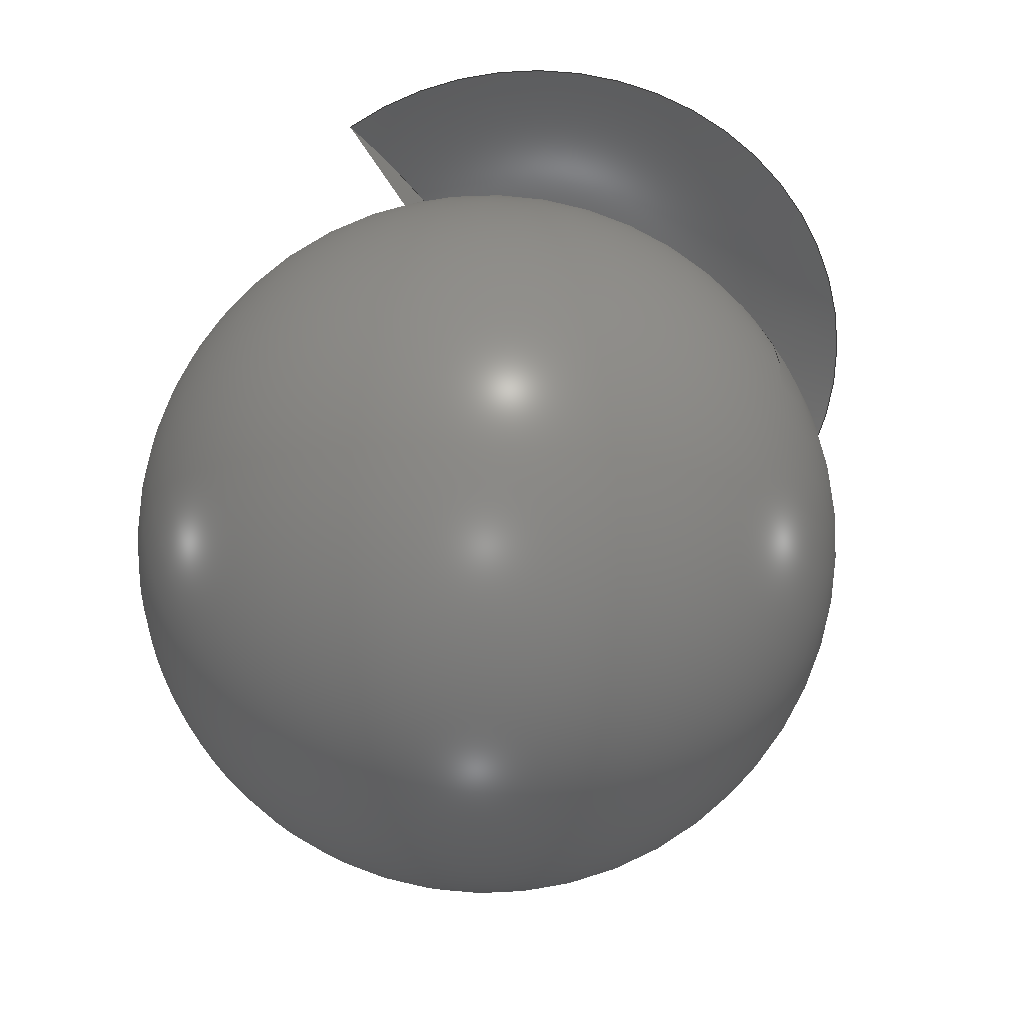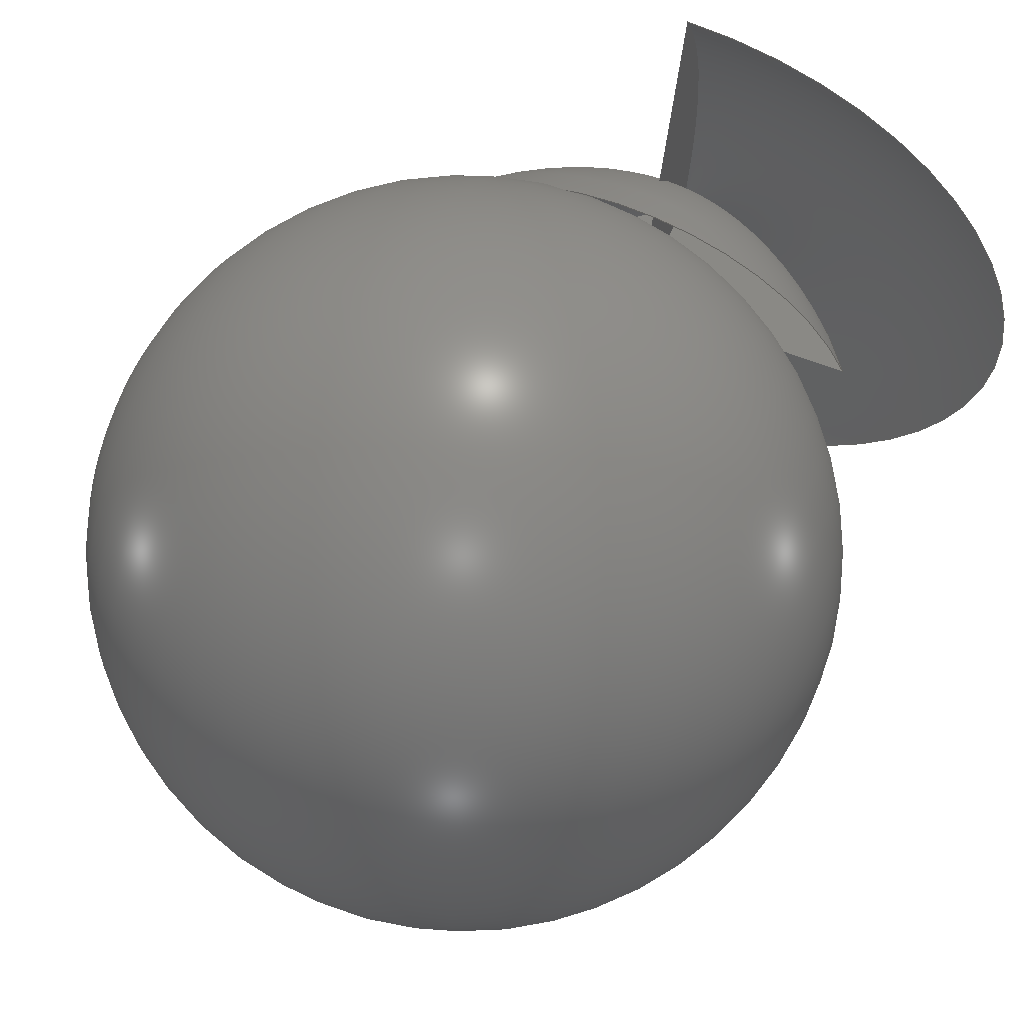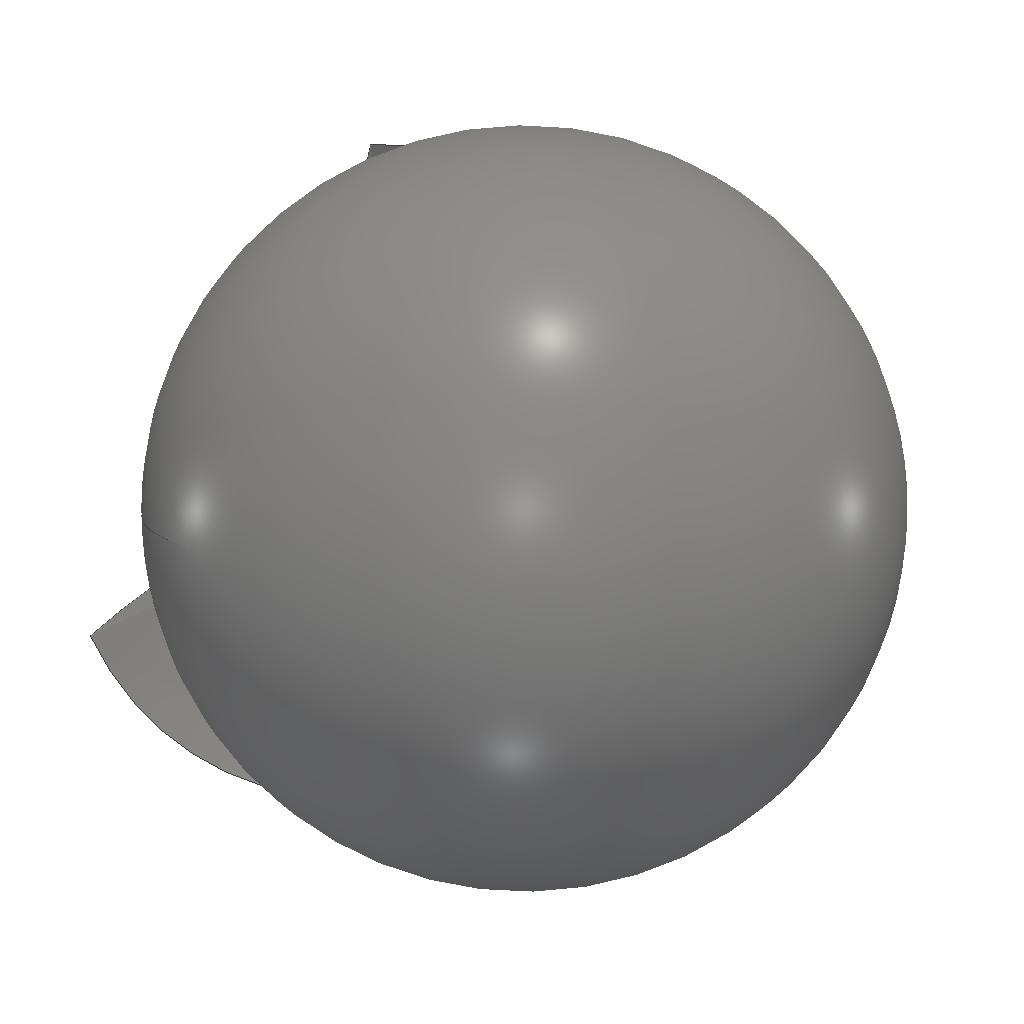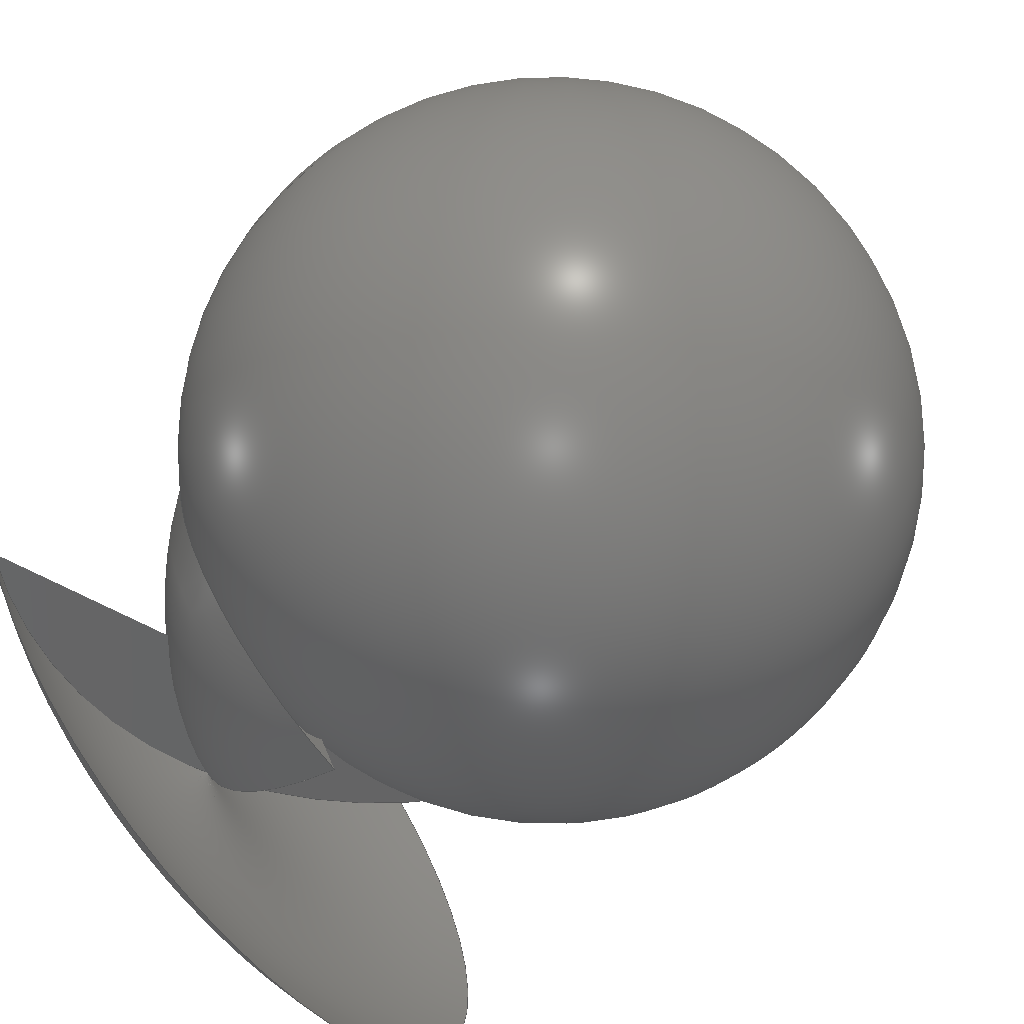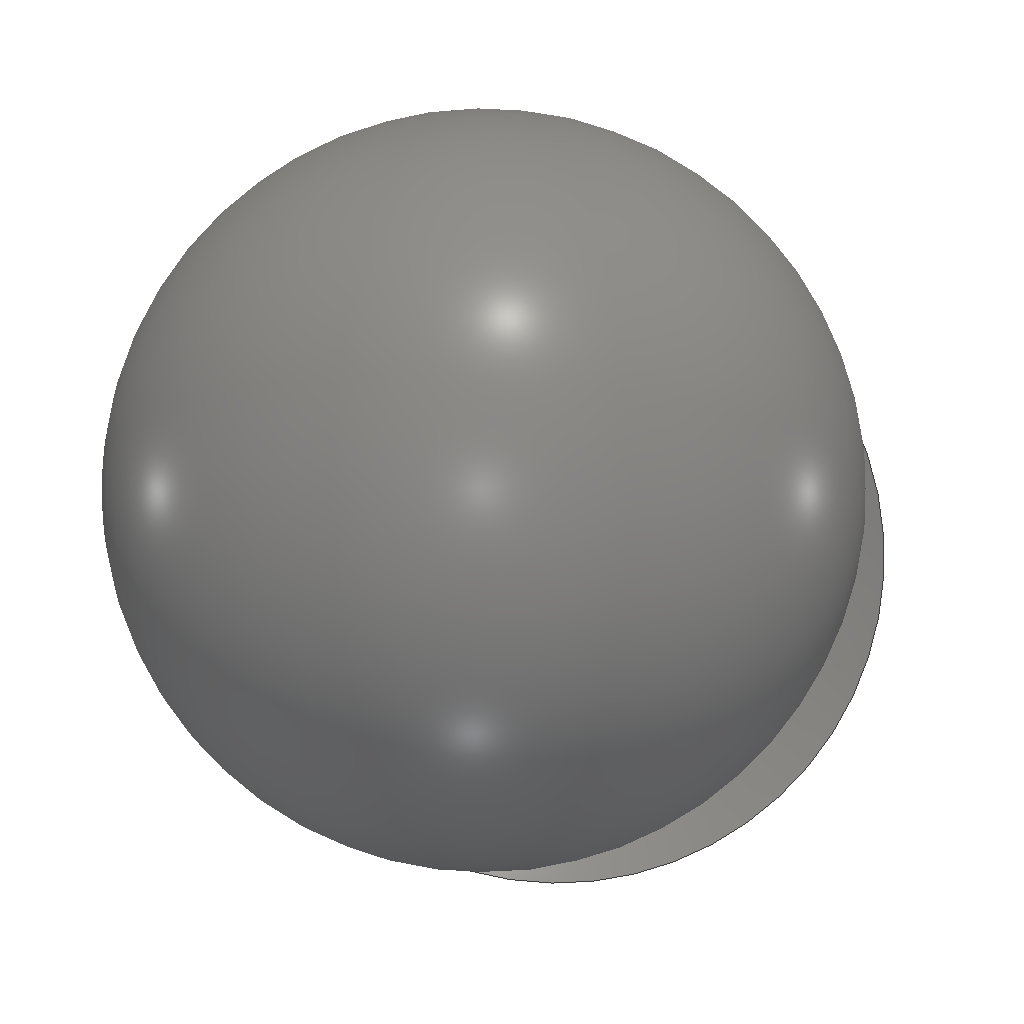
<metadata>
{"format":"step","ext":"step","renderer":"f3d","projection":"perspective","resolution":1024,"background":"white","views":[{"elev":-60.2,"azim":-144.5,"up":"+Z"},{"elev":62.3,"azim":-157.2,"up":"+Y"},{"elev":9.4,"azim":151.9,"up":"+Y"},{"elev":-71.7,"azim":128.6,"up":"+Y"},{"elev":-5.3,"azim":-175.7,"up":"+Y"}]}
</metadata>
<code>
ISO-10303-21;
DATA;
#1 = APPLICATION_PROTOCOL_DEFINITION('international standard',
  'automotive_design',2000,#2);
#2 = APPLICATION_CONTEXT(
  'core data for automotive mechanical design processes');
#3 = SHAPE_DEFINITION_REPRESENTATION(#4,#10);
#4 = PRODUCT_DEFINITION_SHAPE('','',#5);
#5 = PRODUCT_DEFINITION('design','',#6,#9);
#6 = PRODUCT_DEFINITION_FORMATION('','',#7);
#7 = PRODUCT('Torus','Torus','',(#8));
#8 = PRODUCT_CONTEXT('',#2,'mechanical');
#9 = PRODUCT_DEFINITION_CONTEXT('part definition',#2,'design');
#10 = ADVANCED_BREP_SHAPE_REPRESENTATION('',(#11,#15),#129);
#11 = AXIS2_PLACEMENT_3D('',#12,#13,#14);
#12 = CARTESIAN_POINT('',(0,0,0));
#13 = DIRECTION('',(0,0,1));
#14 = DIRECTION('',(1,0,-0));
#15 = MANIFOLD_SOLID_BREP('',#16);
#16 = CLOSED_SHELL('',(#17,#121,#125));
#17 = ADVANCED_FACE('',(#18),#33,.F.);
#18 = FACE_BOUND('',#19,.F.);
#19 = EDGE_LOOP('',(#20,#48,#77,#94));
#20 = ORIENTED_EDGE('',*,*,#21,.T.);
#21 = EDGE_CURVE('',#22,#24,#26,.T.);
#22 = VERTEX_POINT('',#23);
#23 = CARTESIAN_POINT('',(7,-16.53,27.89));
#24 = VERTEX_POINT('',#25);
#25 = CARTESIAN_POINT('',(-9.014,8.13,27.89)
  );
#26 = SURFACE_CURVE('',#27,(#32),.PCURVE_S1);
#27 = CIRCLE('',#28,17.53);
#28 = AXIS2_PLACEMENT_3D('',#29,#30,#31);
#29 = CARTESIAN_POINT('',(7,1,27.89));
#30 = DIRECTION('',(0,0,1));
#31 = DIRECTION('',(-2.22e-16,-1,0));
#32 = PCURVE('',#33,#42);
#33 = SURFACE_OF_REVOLUTION('',#34,#39);
#34 = CIRCLE('',#35,32);
#35 = AXIS2_PLACEMENT_3D('',#36,#37,#38);
#36 = CARTESIAN_POINT('',(7,10,10));
#37 = DIRECTION('',(-1,2.22e-16,0));
#38 = DIRECTION('',(2.22e-16,1,0));
#39 = AXIS1_PLACEMENT('',#40,#41);
#40 = CARTESIAN_POINT('',(7,1,10));
#41 = DIRECTION('',(0,0,1));
#42 = DEFINITIONAL_REPRESENTATION('',(#43),#47);
#43 = LINE('',#44,#45);
#44 = CARTESIAN_POINT('',(0,3.735));
#45 = VECTOR('',#46,1);
#46 = DIRECTION('',(1,0));
#47 = ( GEOMETRIC_REPRESENTATION_CONTEXT(2) 
PARAMETRIC_REPRESENTATION_CONTEXT() REPRESENTATION_CONTEXT('2D SPACE',''
  ) );
#48 = ORIENTED_EDGE('',*,*,#49,.T.);
#49 = EDGE_CURVE('',#24,#50,#52,.T.);
#50 = VERTEX_POINT('',#51);
#51 = CARTESIAN_POINT('',(29.84,-9.168,
    37.71));
#52 = SURFACE_CURVE('',#53,(#58,#65),.PCURVE_S1);
#53 = CIRCLE('',#54,32);
#54 = AXIS2_PLACEMENT_3D('',#55,#56,#57);
#55 = CARTESIAN_POINT('',(15.22,-2.661,10));
#56 = DIRECTION('',(0.4067,0.9135,0));
#57 = DIRECTION('',(0.9135,-0.4067,0));
#58 = PCURVE('',#33,#59);
#59 = DEFINITIONAL_REPRESENTATION('',(#60),#64);
#60 = LINE('',#61,#62);
#61 = CARTESIAN_POINT('',(4.294,0));
#62 = VECTOR('',#63,1);
#63 = DIRECTION('',(0,1));
#64 = ( GEOMETRIC_REPRESENTATION_CONTEXT(2) 
PARAMETRIC_REPRESENTATION_CONTEXT() REPRESENTATION_CONTEXT('2D SPACE',''
  ) );
#65 = PCURVE('',#66,#71);
#66 = PLANE('',#67);
#67 = AXIS2_PLACEMENT_3D('',#68,#69,#70);
#68 = CARTESIAN_POINT('',(9.371,-0.05571,
    37.74));
#69 = DIRECTION('',(0.4067,0.9135,0));
#70 = DIRECTION('',(0,0,1));
#71 = DEFINITIONAL_REPRESENTATION('',(#72),#76);
#72 = CIRCLE('',#73,32);
#73 = AXIS2_PLACEMENT_2D('',#74,#75);
#74 = CARTESIAN_POINT('',(-27.74,6.404));
#75 = DIRECTION('',(0,1));
#76 = ( GEOMETRIC_REPRESENTATION_CONTEXT(2) 
PARAMETRIC_REPRESENTATION_CONTEXT() REPRESENTATION_CONTEXT('2D SPACE',''
  ) );
#77 = ORIENTED_EDGE('',*,*,#78,.F.);
#78 = EDGE_CURVE('',#79,#50,#81,.T.);
#79 = VERTEX_POINT('',#80);
#80 = CARTESIAN_POINT('',(7,26,37.71));
#81 = SURFACE_CURVE('',#82,(#87),.PCURVE_S1);
#82 = CIRCLE('',#83,25);
#83 = AXIS2_PLACEMENT_3D('',#84,#85,#86);
#84 = CARTESIAN_POINT('',(7,1,37.71));
#85 = DIRECTION('',(0,-0,1));
#86 = DIRECTION('',(2.22e-16,1,0));
#87 = PCURVE('',#33,#88);
#88 = DEFINITIONAL_REPRESENTATION('',(#89),#93);
#89 = LINE('',#90,#91);
#90 = CARTESIAN_POINT('',(0,5.236));
#91 = VECTOR('',#92,1);
#92 = DIRECTION('',(1,0));
#93 = ( GEOMETRIC_REPRESENTATION_CONTEXT(2) 
PARAMETRIC_REPRESENTATION_CONTEXT() REPRESENTATION_CONTEXT('2D SPACE',''
  ) );
#94 = ORIENTED_EDGE('',*,*,#95,.F.);
#95 = EDGE_CURVE('',#22,#79,#96,.T.);
#96 = SURFACE_CURVE('',#97,(#102,#109),.PCURVE_S1);
#97 = CIRCLE('',#98,32);
#98 = AXIS2_PLACEMENT_3D('',#99,#100,#101);
#99 = CARTESIAN_POINT('',(7,10,10));
#100 = DIRECTION('',(-1,2.22e-16,0));
#101 = DIRECTION('',(2.22e-16,1,0));
#102 = PCURVE('',#33,#103);
#103 = DEFINITIONAL_REPRESENTATION('',(#104),#108);
#104 = LINE('',#105,#106);
#105 = CARTESIAN_POINT('',(0,0));
#106 = VECTOR('',#107,1);
#107 = DIRECTION('',(0,1));
#108 = ( GEOMETRIC_REPRESENTATION_CONTEXT(2) 
PARAMETRIC_REPRESENTATION_CONTEXT() REPRESENTATION_CONTEXT('2D SPACE',''
  ) );
#109 = PCURVE('',#110,#115);
#110 = PLANE('',#111);
#111 = AXIS2_PLACEMENT_3D('',#112,#113,#114);
#112 = CARTESIAN_POINT('',(7,3.596,37.74));
#113 = DIRECTION('',(-1,2.22e-16,0));
#114 = DIRECTION('',(0,0,1));
#115 = DEFINITIONAL_REPRESENTATION('',(#116),#120);
#116 = CIRCLE('',#117,32);
#117 = AXIS2_PLACEMENT_2D('',#118,#119);
#118 = CARTESIAN_POINT('',(-27.74,6.404));
#119 = DIRECTION('',(0,1));
#120 = ( GEOMETRIC_REPRESENTATION_CONTEXT(2) 
PARAMETRIC_REPRESENTATION_CONTEXT() REPRESENTATION_CONTEXT('2D SPACE',''
  ) );
#121 = ADVANCED_FACE('',(#122),#110,.F.);
#122 = FACE_BOUND('',#123,.F.);
#123 = EDGE_LOOP('',(#124));
#124 = ORIENTED_EDGE('',*,*,#95,.T.);
#125 = ADVANCED_FACE('',(#126),#66,.T.);
#126 = FACE_BOUND('',#127,.T.);
#127 = EDGE_LOOP('',(#128));
#128 = ORIENTED_EDGE('',*,*,#49,.T.);
#129 = ( GEOMETRIC_REPRESENTATION_CONTEXT(3) 
GLOBAL_UNCERTAINTY_ASSIGNED_CONTEXT((#133)) GLOBAL_UNIT_ASSIGNED_CONTEXT
((#130,#131,#132)) REPRESENTATION_CONTEXT('Context #1',
  '3D Context with UNIT and UNCERTAINTY') );
#130 = ( LENGTH_UNIT() NAMED_UNIT(*) SI_UNIT(.MILLI.,.METRE.) );
#131 = ( NAMED_UNIT(*) PLANE_ANGLE_UNIT() SI_UNIT($,.RADIAN.) );
#132 = ( NAMED_UNIT(*) SI_UNIT($,.STERADIAN.) SOLID_ANGLE_UNIT() );
#133 = UNCERTAINTY_MEASURE_WITH_UNIT(LENGTH_MEASURE(1e-07),#130,
  'distance_accuracy_value','confusion accuracy');
#134 = PRODUCT_RELATED_PRODUCT_CATEGORY('part',$,(#7));
#135 = SHAPE_DEFINITION_REPRESENTATION(#136,#142);
#136 = PRODUCT_DEFINITION_SHAPE('','',#137);
#137 = PRODUCT_DEFINITION('design','',#138,#141);
#138 = PRODUCT_DEFINITION_FORMATION('','',#139);
#139 = PRODUCT('Shere001','Shere001','',(#140));
#140 = PRODUCT_CONTEXT('',#2,'mechanical');
#141 = PRODUCT_DEFINITION_CONTEXT('part definition',#2,'design');
#142 = ADVANCED_BREP_SHAPE_REPRESENTATION('',(#11,#143),#155);
#143 = MANIFOLD_SOLID_BREP('',#144);
#144 = CLOSED_SHELL('',(#145));
#145 = ADVANCED_FACE('',(#146),#150,.T.);
#146 = FACE_BOUND('',#147,.T.);
#147 = VERTEX_LOOP('',#148);
#148 = VERTEX_POINT('',#149);
#149 = CARTESIAN_POINT('',(3.062e-16,-7.499e-32,-5));
#150 = SPHERICAL_SURFACE('',#151,5);
#151 = AXIS2_PLACEMENT_3D('',#152,#153,#154);
#152 = CARTESIAN_POINT('',(0,0,0));
#153 = DIRECTION('',(0,0,1));
#154 = DIRECTION('',(1,0,0));
#155 = ( GEOMETRIC_REPRESENTATION_CONTEXT(3) 
GLOBAL_UNCERTAINTY_ASSIGNED_CONTEXT((#159)) GLOBAL_UNIT_ASSIGNED_CONTEXT
((#156,#157,#158)) REPRESENTATION_CONTEXT('Context #1',
  '3D Context with UNIT and UNCERTAINTY') );
#156 = ( LENGTH_UNIT() NAMED_UNIT(*) SI_UNIT(.MILLI.,.METRE.) );
#157 = ( NAMED_UNIT(*) PLANE_ANGLE_UNIT() SI_UNIT($,.RADIAN.) );
#158 = ( NAMED_UNIT(*) SI_UNIT($,.STERADIAN.) SOLID_ANGLE_UNIT() );
#159 = UNCERTAINTY_MEASURE_WITH_UNIT(LENGTH_MEASURE(1e-07),#156,
  'distance_accuracy_value','confusion accuracy');
#160 = PRODUCT_RELATED_PRODUCT_CATEGORY('part',$,(#139));
#161 = SHAPE_DEFINITION_REPRESENTATION(#162,#168);
#162 = PRODUCT_DEFINITION_SHAPE('','',#163);
#163 = PRODUCT_DEFINITION('design','',#164,#167);
#164 = PRODUCT_DEFINITION_FORMATION('','',#165);
#165 = PRODUCT('Torus001','Torus001','',(#166));
#166 = PRODUCT_CONTEXT('',#2,'mechanical');
#167 = PRODUCT_DEFINITION_CONTEXT('part definition',#2,'design');
#168 = ADVANCED_BREP_SHAPE_REPRESENTATION('',(#11,#169),#181);
#169 = MANIFOLD_SOLID_BREP('',#170);
#170 = CLOSED_SHELL('',(#171));
#171 = ADVANCED_FACE('',(#172),#176,.T.);
#172 = FACE_BOUND('',#173,.F.);
#173 = VERTEX_LOOP('',#174);
#174 = VERTEX_POINT('',#175);
#175 = CARTESIAN_POINT('',(12,0,0));
#176 = TOROIDAL_SURFACE('',#177,10,2);
#177 = AXIS2_PLACEMENT_3D('',#178,#179,#180);
#178 = CARTESIAN_POINT('',(0,0,0));
#179 = DIRECTION('',(-0,-0,-1));
#180 = DIRECTION('',(1,0,0));
#181 = ( GEOMETRIC_REPRESENTATION_CONTEXT(3) 
GLOBAL_UNCERTAINTY_ASSIGNED_CONTEXT((#185)) GLOBAL_UNIT_ASSIGNED_CONTEXT
((#182,#183,#184)) REPRESENTATION_CONTEXT('Context #1',
  '3D Context with UNIT and UNCERTAINTY') );
#182 = ( LENGTH_UNIT() NAMED_UNIT(*) SI_UNIT(.MILLI.,.METRE.) );
#183 = ( NAMED_UNIT(*) PLANE_ANGLE_UNIT() SI_UNIT($,.RADIAN.) );
#184 = ( NAMED_UNIT(*) SI_UNIT($,.STERADIAN.) SOLID_ANGLE_UNIT() );
#185 = UNCERTAINTY_MEASURE_WITH_UNIT(LENGTH_MEASURE(1e-07),#182,
  'distance_accuracy_value','confusion accuracy');
#186 = PRODUCT_RELATED_PRODUCT_CATEGORY('part',$,(#165));
#187 = SHAPE_DEFINITION_REPRESENTATION(#188,#194);
#188 = PRODUCT_DEFINITION_SHAPE('','',#189);
#189 = PRODUCT_DEFINITION('design','',#190,#193);
#190 = PRODUCT_DEFINITION_FORMATION('','',#191);
#191 = PRODUCT('Cut','Cut','',(#192));
#192 = PRODUCT_CONTEXT('',#2,'mechanical');
#193 = PRODUCT_DEFINITION_CONTEXT('part definition',#2,'design');
#194 = ADVANCED_BREP_SHAPE_REPRESENTATION('',(#11,#195),#207);
#195 = MANIFOLD_SOLID_BREP('',#196);
#196 = CLOSED_SHELL('',(#197));
#197 = ADVANCED_FACE('',(#198),#202,.T.);
#198 = FACE_BOUND('',#199,.T.);
#199 = VERTEX_LOOP('',#200);
#200 = VERTEX_POINT('',#201);
#201 = CARTESIAN_POINT('',(-15,3,8));
#202 = SPHERICAL_SURFACE('',#203,25);
#203 = AXIS2_PLACEMENT_3D('',#204,#205,#206);
#204 = CARTESIAN_POINT('',(10,3,8));
#205 = DIRECTION('',(-1,0,2.22e-16));
#206 = DIRECTION('',(2.22e-16,0,1));
#207 = ( GEOMETRIC_REPRESENTATION_CONTEXT(3) 
GLOBAL_UNCERTAINTY_ASSIGNED_CONTEXT((#211)) GLOBAL_UNIT_ASSIGNED_CONTEXT
((#208,#209,#210)) REPRESENTATION_CONTEXT('Context #1',
  '3D Context with UNIT and UNCERTAINTY') );
#208 = ( LENGTH_UNIT() NAMED_UNIT(*) SI_UNIT(.MILLI.,.METRE.) );
#209 = ( NAMED_UNIT(*) PLANE_ANGLE_UNIT() SI_UNIT($,.RADIAN.) );
#210 = ( NAMED_UNIT(*) SI_UNIT($,.STERADIAN.) SOLID_ANGLE_UNIT() );
#211 = UNCERTAINTY_MEASURE_WITH_UNIT(LENGTH_MEASURE(1e-07),#208,
  'distance_accuracy_value','confusion accuracy');
#212 = PRODUCT_RELATED_PRODUCT_CATEGORY('part',$,(#191));
#213 = MECHANICAL_DESIGN_GEOMETRIC_PRESENTATION_REPRESENTATION('',(#214)
  ,#181);
#214 = STYLED_ITEM('color',(#215),#171);
#215 = PRESENTATION_STYLE_ASSIGNMENT((#216));
#216 = SURFACE_STYLE_USAGE(.BOTH.,#217);
#217 = SURFACE_SIDE_STYLE('',(#218));
#218 = SURFACE_STYLE_FILL_AREA(#219);
#219 = FILL_AREA_STYLE('',(#220));
#220 = FILL_AREA_STYLE_COLOUR('',#221);
#221 = COLOUR_RGB('',0.8,0.8,0.8);
#222 = MECHANICAL_DESIGN_GEOMETRIC_PRESENTATION_REPRESENTATION('',(#223)
  ,#155);
#223 = STYLED_ITEM('color',(#224),#145);
#224 = PRESENTATION_STYLE_ASSIGNMENT((#225));
#225 = SURFACE_STYLE_USAGE(.BOTH.,#226);
#226 = SURFACE_SIDE_STYLE('',(#227));
#227 = SURFACE_STYLE_FILL_AREA(#228);
#228 = FILL_AREA_STYLE('',(#229));
#229 = FILL_AREA_STYLE_COLOUR('',#221);
#230 = MECHANICAL_DESIGN_GEOMETRIC_PRESENTATION_REPRESENTATION('',(#231)
  ,#207);
#231 = STYLED_ITEM('color',(#232),#197);
#232 = PRESENTATION_STYLE_ASSIGNMENT((#233));
#233 = SURFACE_STYLE_USAGE(.BOTH.,#234);
#234 = SURFACE_SIDE_STYLE('',(#235));
#235 = SURFACE_STYLE_FILL_AREA(#236);
#236 = FILL_AREA_STYLE('',(#237));
#237 = FILL_AREA_STYLE_COLOUR('',#221);
#238 = MECHANICAL_DESIGN_GEOMETRIC_PRESENTATION_REPRESENTATION('',(#239)
  ,#129);
#239 = STYLED_ITEM('color',(#240),#15);
#240 = PRESENTATION_STYLE_ASSIGNMENT((#241,#246));
#241 = SURFACE_STYLE_USAGE(.BOTH.,#242);
#242 = SURFACE_SIDE_STYLE('',(#243));
#243 = SURFACE_STYLE_FILL_AREA(#244);
#244 = FILL_AREA_STYLE('',(#245));
#245 = FILL_AREA_STYLE_COLOUR('',#221);
#246 = CURVE_STYLE('',#247,POSITIVE_LENGTH_MEASURE(0.1),#221);
#247 = DRAUGHTING_PRE_DEFINED_CURVE_FONT('continuous');
ENDSEC;
END-ISO-10303-21;

</code>
